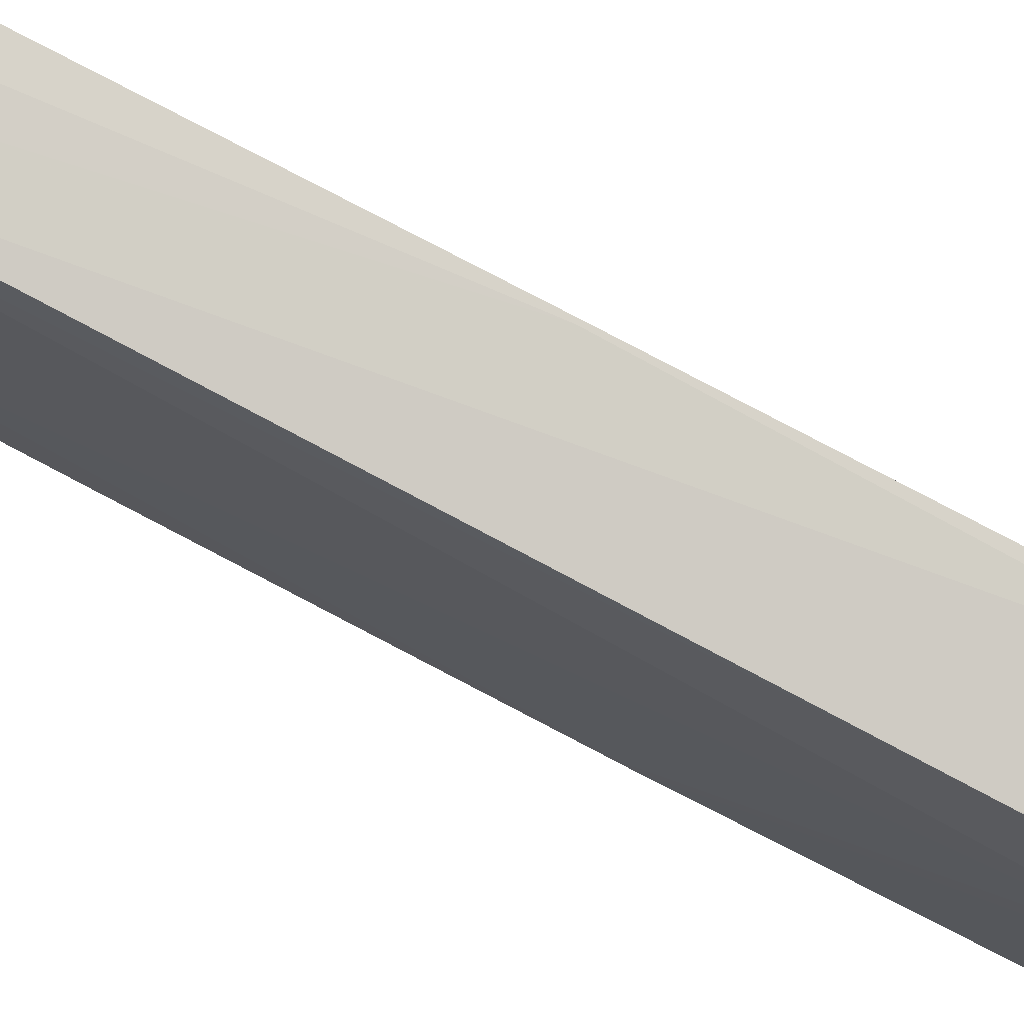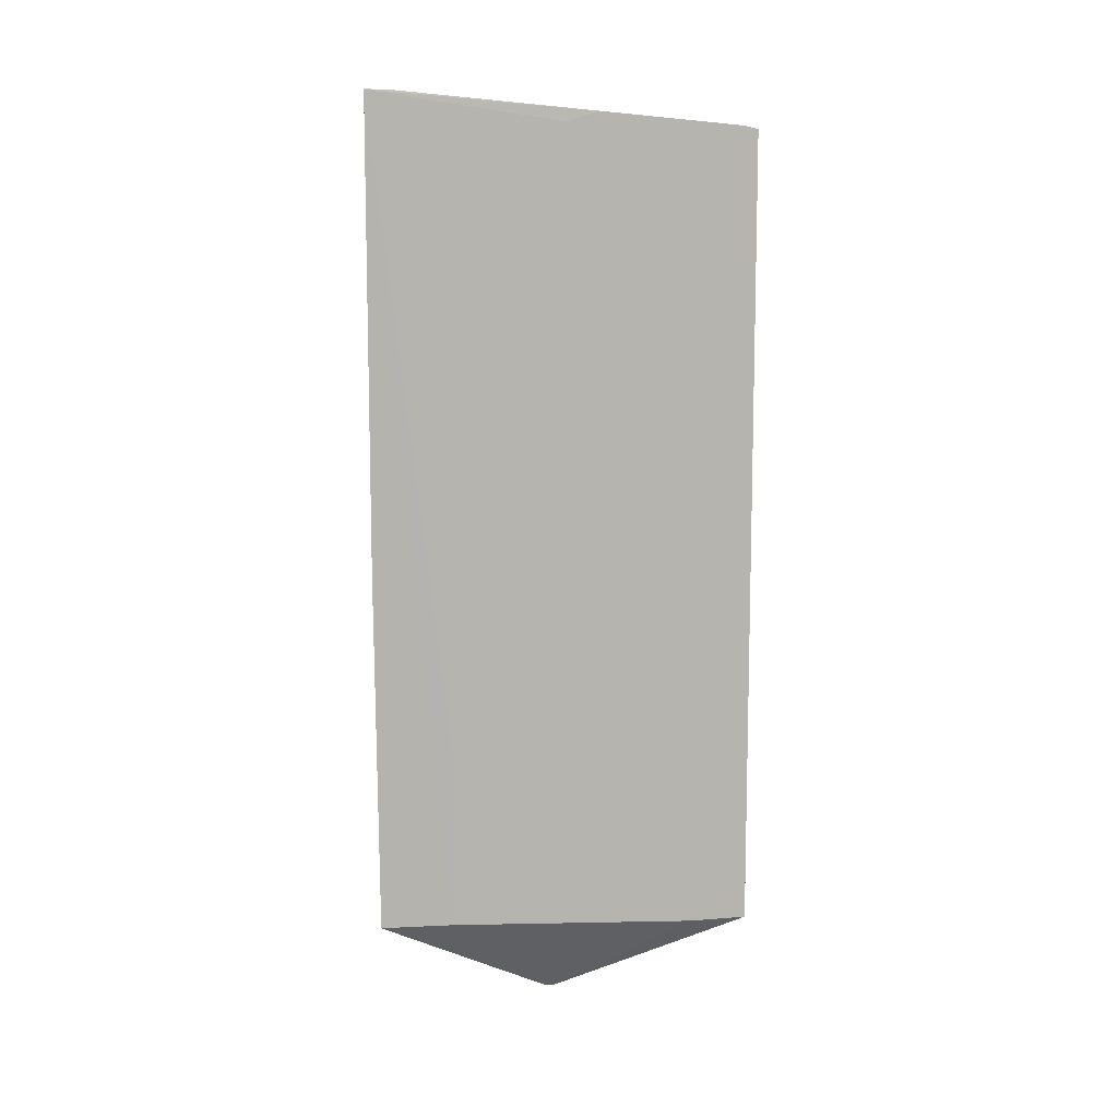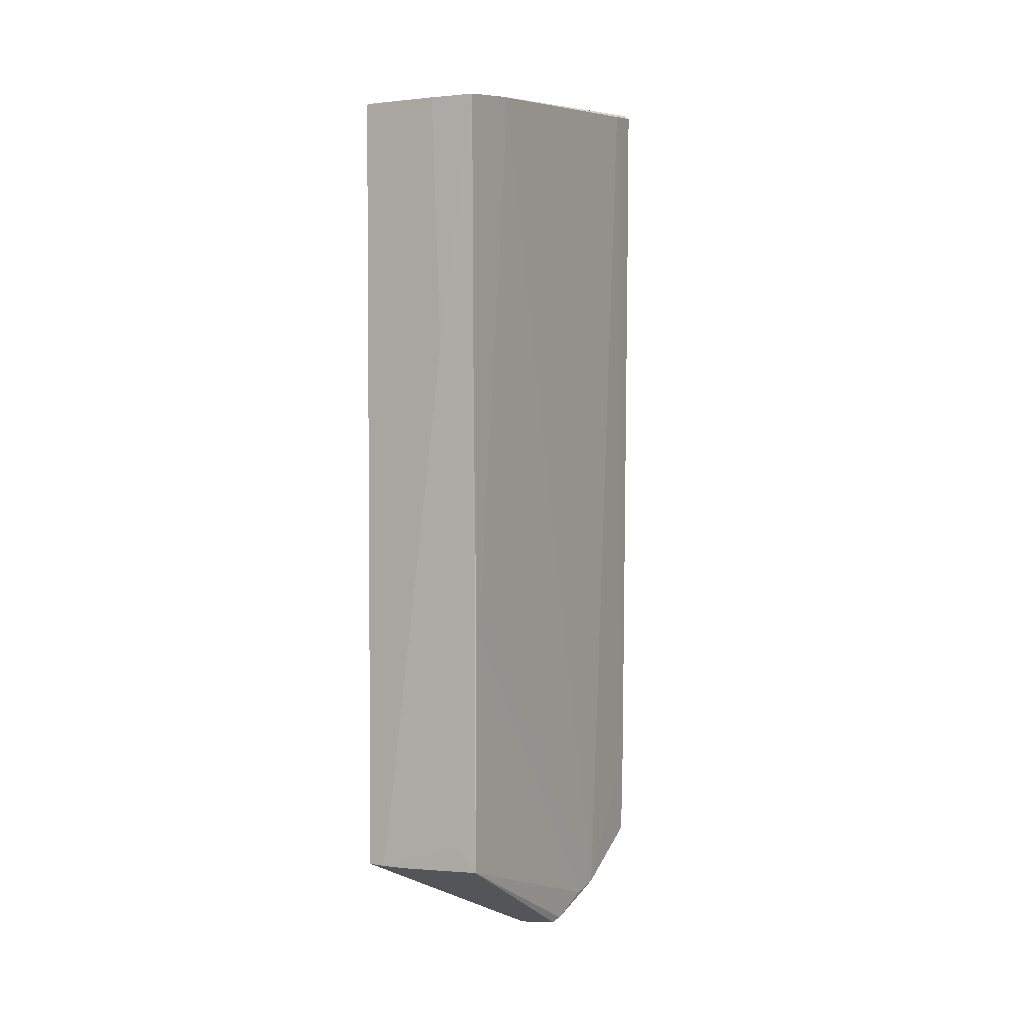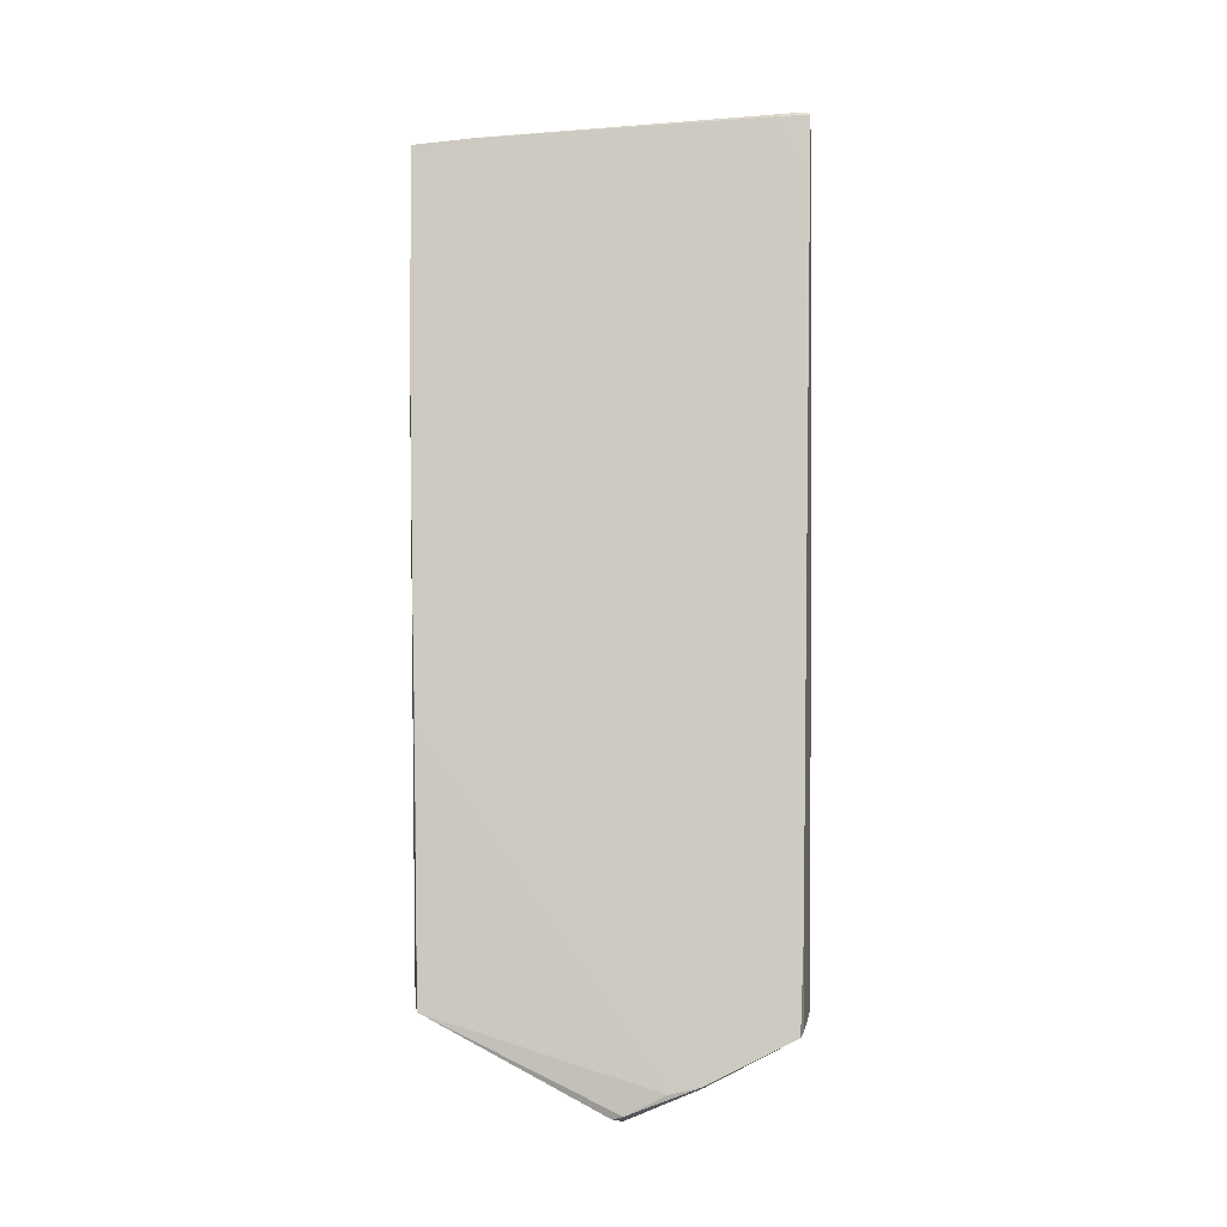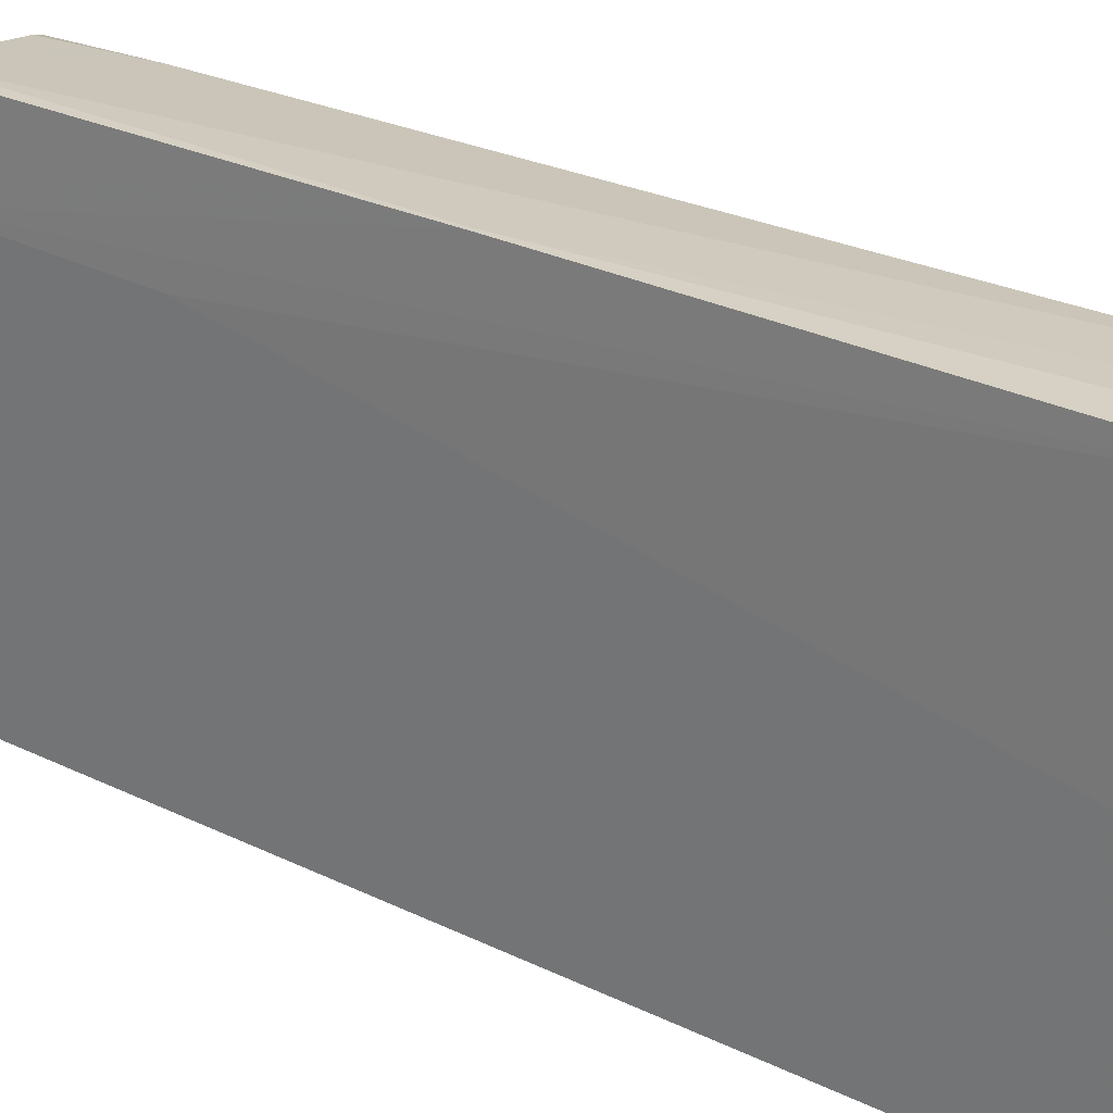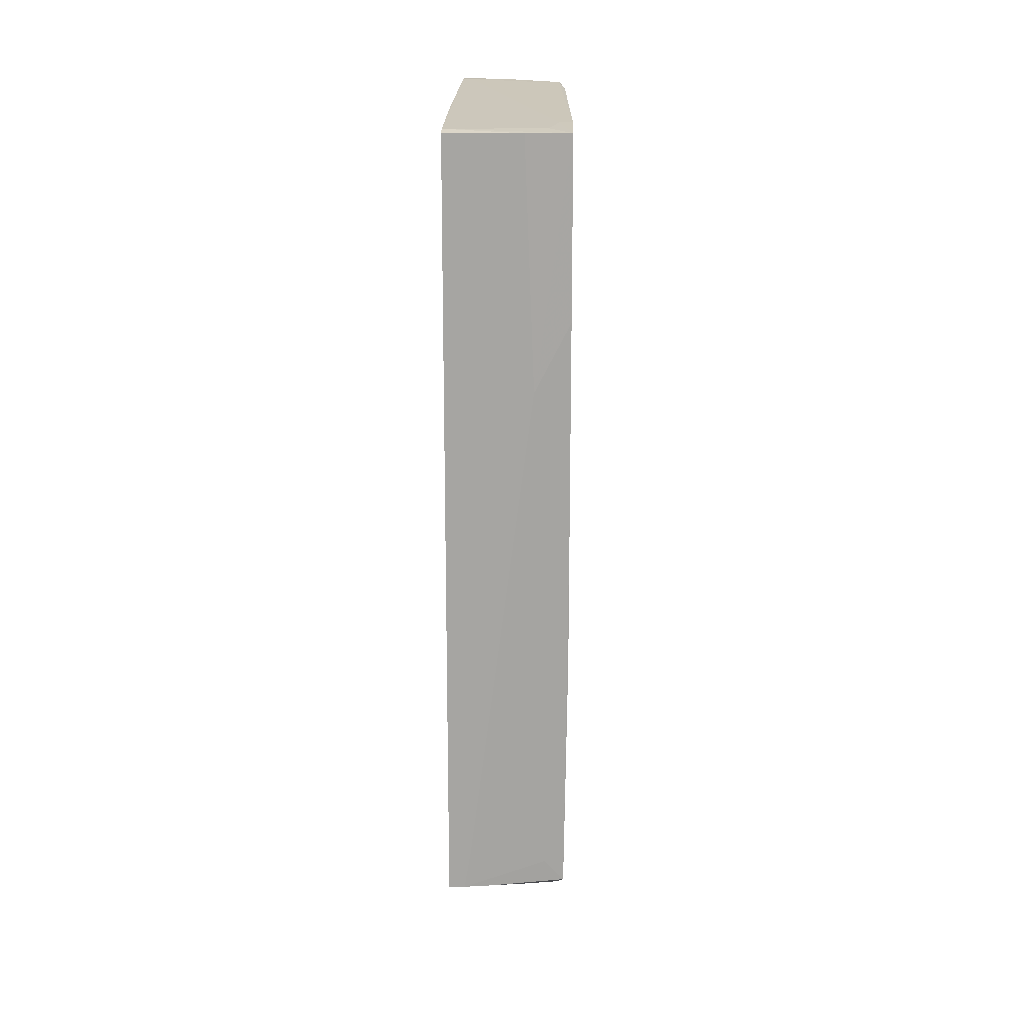
<metadata>
{"format":"obj","ext":"obj","renderer":"f3d","projection":"perspective","resolution":1024,"background":"white","views":[{"elev":76.4,"azim":-62.0,"up":"+Z"},{"elev":9.9,"azim":87.1,"up":"+Y"},{"elev":3.0,"azim":-149.6,"up":"+Y"},{"elev":-3.8,"azim":-89.0,"up":"+Y"},{"elev":26.8,"azim":127.8,"up":"+Z"},{"elev":16.1,"azim":-178.6,"up":"+Y"}]}
</metadata>
<code>
o convex_0
v 0.5577 -5.061 -2.641
v 0.8405 6.206 2.734
v 0.8877 5.78 -0.000849
v -0.9038 5.686 -2.593
v -0.7622 -5.909 2.45
v 0.8404 -5.721 2.686
v -0.7622 6.11 2.639
v -0.8566 -5.579 -2.451
v 0.8877 5.686 -2.641
v 0.8875 -5.626 -2.641
v -0.1022 -7.042 0.1407
v -0.8566 -6.522 1.178
v 0.8875 -5.674 1.649
v -0.8094 6.063 2.12
v -0.7622 -6.947 0.0465
v -0.9038 -1.996 -2.499
v -0.9038 5.78 -1.697
v -0.385 2.103 -2.641
v 0.2747 6.206 2.734
v -0.1494 -6.665 1.13
v -0.7622 -4.637 2.498
v 0.699 -5.721 2.686
v 0.8877 5.734 -2.452
v 0.699 6.206 2.451
v -0.7622 5.262 2.639
v 0.7934 -0.4882 2.734
v -0.7151 6.156 2.592
v -0.2437 5.686 -2.641
v -0.9038 3.092 -2.593
v 0.2747 -5.626 -2.593
v 0.8875 -3.175 1.602
v 0.8875 -5.674 -1.839
v -0.8566 -6.617 0.753
v -0.1022 -7.042 0.2343
v -0.5737 -5.25 -2.499
v -0.5737 5.732 -2.31
v -0.9038 5.78 -1.65
v -0.8094 -6.899 0.1875
v 0.03915 -5.815 2.592
v -0.2909 -7.042 0.1407
v -0.2909 -6.617 1.224
v 0.8405 -0.4882 2.734
v -0.2909 5.922 2.686
v -0.9038 -1.902 -2.405
v 0.6519 -5.627 -2.641
v 0.8877 5.922 -0.4717
v -0.2909 -7.042 0.1875
v -0.6207 -5.862 2.498
v -0.4794 6.158 2.45
v -0.9038 5.262 -1.65
v -0.008023 -5.626 -2.546
v 0.8877 -1.572 1.319
v -0.9038 0.1692 -2.546
v 0.8405 6.206 2.451
v -0.7151 5.78 -1.792
f 17 49 55
f 1 9 10
f 4 16 17
f 9 1 18
f 12 5 21
f 14 12 21
f 3 9 23
f 19 2 24
f 7 14 25
f 14 21 25
f 21 22 25
f 2 19 26
f 22 6 26
f 14 7 27
f 17 14 27
f 7 19 27
f 18 4 28
f 9 18 28
f 23 9 28
f 4 23 28
f 16 4 29
f 4 18 29
f 2 13 31
f 11 10 32
f 13 11 32
f 16 8 33
f 12 16 33
f 13 6 34
f 11 13 34
f 6 20 34
f 30 8 35
f 23 4 36
f 24 23 36
f 12 14 37
f 17 16 37
f 14 17 37
f 8 15 38
f 33 8 38
f 12 33 38
f 20 6 39
f 6 22 39
f 22 21 39
f 11 34 40
f 5 12 41
f 34 20 41
f 39 5 41
f 20 39 41
f 13 2 42
f 6 13 42
f 2 26 42
f 26 6 42
f 19 7 43
f 7 25 43
f 25 22 43
f 22 26 43
f 26 19 43
f 16 12 44
f 37 16 44
f 1 10 45
f 10 11 45
f 35 1 45
f 30 35 45
f 11 40 45
f 40 30 45
f 2 3 46
f 3 23 46
f 38 15 47
f 12 38 47
f 15 40 47
f 40 34 47
f 41 12 47
f 34 41 47
f 21 5 48
f 5 39 48
f 39 21 48
f 19 24 49
f 17 27 49
f 27 19 49
f 12 37 50
f 44 12 50
f 37 44 50
f 15 8 51
f 8 30 51
f 30 40 51
f 40 15 51
f 3 2 52
f 9 3 52
f 10 9 52
f 2 31 52
f 31 13 52
f 32 10 52
f 13 32 52
f 8 16 53
f 18 1 53
f 16 29 53
f 29 18 53
f 1 35 53
f 35 8 53
f 24 2 54
f 23 24 54
f 2 46 54
f 46 23 54
f 4 17 55
f 36 4 55
f 24 36 55
f 49 24 55

</code>
